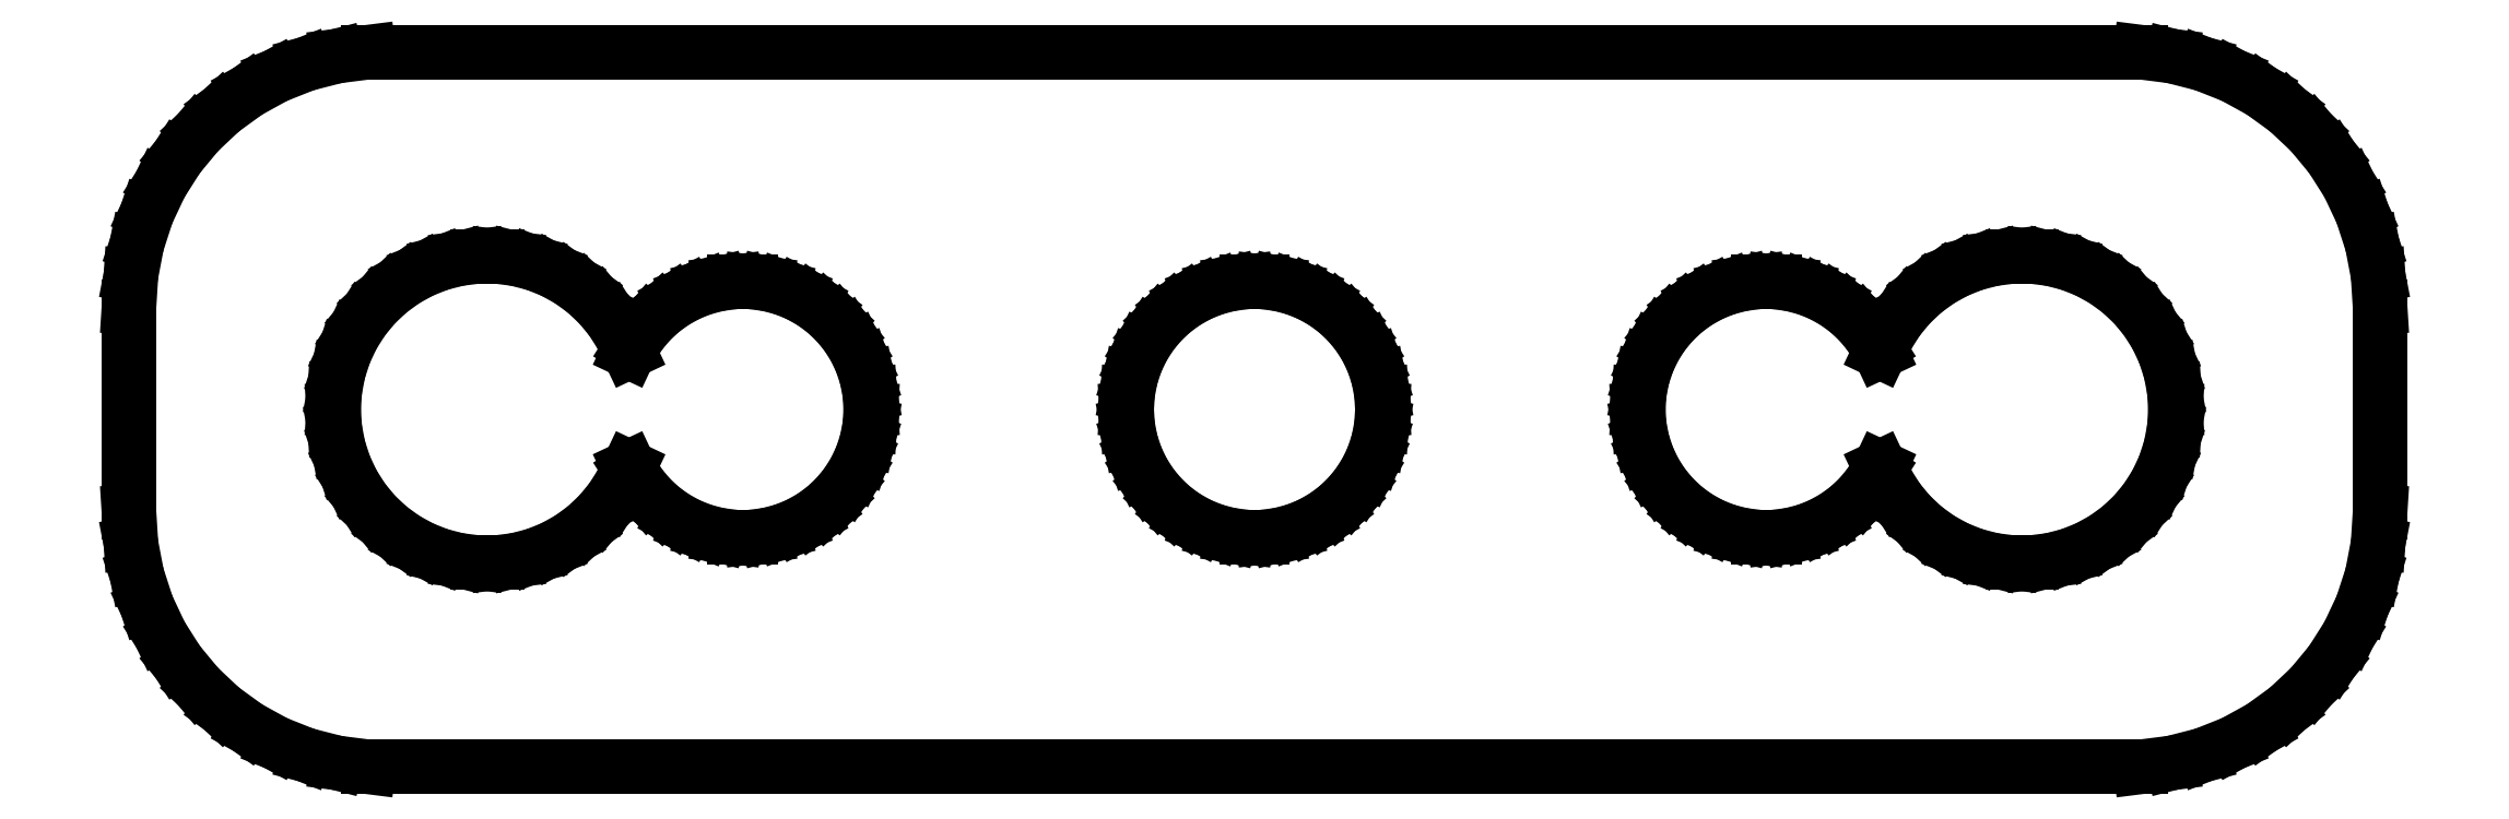
<metadata>
{"format":"dxf","ext":"dxf","renderer":"ezdxf+matplotlib","layout":"modelspace","background":"white","min_lineweight":24,"dpi":150}
</metadata>
<code>
0
SECTION
2
ENTITIES
0
LINE
8
0
10
17.94
20
17.09
11
18.55
21
17.24
0
LINE
8
0
10
18.55
20
17.24
11
19.13
21
17.48
0
LINE
8
0
10
19.13
20
17.48
11
19.68
21
17.78
0
LINE
8
0
10
19.68
20
17.78
11
20.19
21
18.15
0
LINE
8
0
10
20.19
20
18.15
11
20.64
21
18.58
0
LINE
8
0
10
20.64
20
18.58
11
21.05
21
19.06
0
LINE
8
0
10
21.05
20
19.06
11
21.38
21
19.59
0
LINE
8
0
10
21.38
20
19.59
11
21.65
21
20.16
0
LINE
8
0
10
21.65
20
20.16
11
21.84
21
20.76
0
LINE
8
0
10
21.84
20
20.76
11
21.96
21
21.37
0
LINE
8
0
10
21.96
20
21.37
11
22
21
22
0
LINE
8
0
10
22
20
22
11
22
21
26
0
LINE
8
0
10
22
20
26
11
21.96
21
26.63
0
LINE
8
0
10
21.96
20
26.63
11
21.84
21
27.24
0
LINE
8
0
10
21.84
20
27.24
11
21.65
21
27.84
0
LINE
8
0
10
21.65
20
27.84
11
21.38
21
28.41
0
LINE
8
0
10
21.38
20
28.41
11
21.05
21
28.94
0
LINE
8
0
10
21.05
20
28.94
11
20.64
21
29.42
0
LINE
8
0
10
20.64
20
29.42
11
20.19
21
29.85
0
LINE
8
0
10
20.19
20
29.85
11
19.68
21
30.22
0
LINE
8
0
10
19.68
20
30.22
11
19.13
21
30.52
0
LINE
8
0
10
19.13
20
30.52
11
18.55
21
30.76
0
LINE
8
0
10
18.55
20
30.76
11
17.94
21
30.91
0
LINE
8
0
10
17.94
20
30.91
11
17.31
21
30.99
0
LINE
8
0
10
17.31
20
30.99
11
-17.31
21
30.99
0
LINE
8
0
10
-17.31
20
30.99
11
-17.94
21
30.91
0
LINE
8
0
10
-17.94
20
30.91
11
-18.55
21
30.76
0
LINE
8
0
10
-18.55
20
30.76
11
-19.13
21
30.52
0
LINE
8
0
10
-19.13
20
30.52
11
-19.68
21
30.22
0
LINE
8
0
10
-19.68
20
30.22
11
-20.19
21
29.85
0
LINE
8
0
10
-20.19
20
29.85
11
-20.64
21
29.42
0
LINE
8
0
10
-20.64
20
29.42
11
-21.05
21
28.94
0
LINE
8
0
10
-21.05
20
28.94
11
-21.38
21
28.41
0
LINE
8
0
10
-21.38
20
28.41
11
-21.65
21
27.84
0
LINE
8
0
10
-21.65
20
27.84
11
-21.84
21
27.24
0
LINE
8
0
10
-21.84
20
27.24
11
-21.96
21
26.63
0
LINE
8
0
10
-21.96
20
26.63
11
-22
21
26
0
LINE
8
0
10
-22
20
26
11
-22
21
22
0
LINE
8
0
10
-22
20
22
11
-21.96
21
21.37
0
LINE
8
0
10
-21.96
20
21.37
11
-21.84
21
20.76
0
LINE
8
0
10
-21.84
20
20.76
11
-21.65
21
20.16
0
LINE
8
0
10
-21.65
20
20.16
11
-21.38
21
19.59
0
LINE
8
0
10
-21.38
20
19.59
11
-21.05
21
19.06
0
LINE
8
0
10
-21.05
20
19.06
11
-20.64
21
18.58
0
LINE
8
0
10
-20.64
20
18.58
11
-20.19
21
18.15
0
LINE
8
0
10
-20.19
20
18.15
11
-19.68
21
17.78
0
LINE
8
0
10
-19.68
20
17.78
11
-19.13
21
17.48
0
LINE
8
0
10
-19.13
20
17.48
11
-18.55
21
17.24
0
LINE
8
0
10
-18.55
20
17.24
11
-17.94
21
17.09
0
LINE
8
0
10
-17.94
20
17.09
11
-17.31
21
17.01
0
LINE
8
0
10
-17.31
20
17.01
11
17.31
21
17.01
0
LINE
8
0
10
17.31
20
17.01
11
17.94
21
17.09
0
LINE
8
0
10
14.81
20
21.01
11
14.44
21
21.05
0
LINE
8
0
10
14.44
20
21.05
11
14.07
21
21.15
0
LINE
8
0
10
14.07
20
21.15
11
13.72
21
21.29
0
LINE
8
0
10
13.72
20
21.29
11
13.39
21
21.47
0
LINE
8
0
10
13.39
20
21.47
11
13.09
21
21.69
0
LINE
8
0
10
13.09
20
21.69
11
12.81
21
21.95
0
LINE
8
0
10
12.81
20
21.95
11
12.57
21
22.24
0
LINE
8
0
10
12.57
20
22.24
11
12.37
21
22.55
0
LINE
8
0
10
12.37
20
22.55
11
12.22
21
22.87
0
LINE
8
0
10
12.22
20
22.87
11
12.19
21
22.8
0
LINE
8
0
10
12.19
20
22.8
11
12.02
21
22.53
0
LINE
8
0
10
12.02
20
22.53
11
11.82
21
22.29
0
LINE
8
0
10
11.82
20
22.29
11
11.59
21
22.07
0
LINE
8
0
10
11.59
20
22.07
11
11.34
21
21.89
0
LINE
8
0
10
11.34
20
21.89
11
11.06
21
21.74
0
LINE
8
0
10
11.06
20
21.74
11
10.77
21
21.62
0
LINE
8
0
10
10.77
20
21.62
11
10.47
21
21.54
0
LINE
8
0
10
10.47
20
21.54
11
10.16
21
21.5
0
LINE
8
0
10
10.16
20
21.5
11
9.843
21
21.5
0
LINE
8
0
10
9.843
20
21.5
11
9.532
21
21.54
0
LINE
8
0
10
9.532
20
21.54
11
9.227
21
21.62
0
LINE
8
0
10
9.227
20
21.62
11
8.936
21
21.74
0
LINE
8
0
10
8.936
20
21.74
11
8.66
21
21.89
0
LINE
8
0
10
8.66
20
21.89
11
8.406
21
22.07
0
LINE
8
0
10
8.406
20
22.07
11
8.178
21
22.29
0
LINE
8
0
10
8.178
20
22.29
11
7.977
21
22.53
0
LINE
8
0
10
7.977
20
22.53
11
7.809
21
22.8
0
LINE
8
0
10
7.809
20
22.8
11
7.676
21
23.08
0
LINE
8
0
10
7.676
20
23.08
11
7.579
21
23.38
0
LINE
8
0
10
7.579
20
23.38
11
7.52
21
23.69
0
LINE
8
0
10
7.52
20
23.69
11
7.5
21
24
0
LINE
8
0
10
7.5
20
24
11
7.52
21
24.31
0
LINE
8
0
10
7.52
20
24.31
11
7.579
21
24.62
0
LINE
8
0
10
7.579
20
24.62
11
7.676
21
24.92
0
LINE
8
0
10
7.676
20
24.92
11
7.809
21
25.2
0
LINE
8
0
10
7.809
20
25.2
11
7.977
21
25.47
0
LINE
8
0
10
7.977
20
25.47
11
8.178
21
25.71
0
LINE
8
0
10
8.178
20
25.71
11
8.406
21
25.93
0
LINE
8
0
10
8.406
20
25.93
11
8.66
21
26.11
0
LINE
8
0
10
8.66
20
26.11
11
8.936
21
26.26
0
LINE
8
0
10
8.936
20
26.26
11
9.227
21
26.38
0
LINE
8
0
10
9.227
20
26.38
11
9.532
21
26.46
0
LINE
8
0
10
9.532
20
26.46
11
9.843
21
26.5
0
LINE
8
0
10
9.843
20
26.5
11
10.16
21
26.5
0
LINE
8
0
10
10.16
20
26.5
11
10.47
21
26.46
0
LINE
8
0
10
10.47
20
26.46
11
10.77
21
26.38
0
LINE
8
0
10
10.77
20
26.38
11
11.06
21
26.26
0
LINE
8
0
10
11.06
20
26.26
11
11.34
21
26.11
0
LINE
8
0
10
11.34
20
26.11
11
11.59
21
25.93
0
LINE
8
0
10
11.59
20
25.93
11
11.82
21
25.71
0
LINE
8
0
10
11.82
20
25.71
11
12.02
21
25.47
0
LINE
8
0
10
12.02
20
25.47
11
12.19
21
25.2
0
LINE
8
0
10
12.19
20
25.2
11
12.22
21
25.13
0
LINE
8
0
10
12.22
20
25.13
11
12.37
21
25.45
0
LINE
8
0
10
12.37
20
25.45
11
12.57
21
25.76
0
LINE
8
0
10
12.57
20
25.76
11
12.81
21
26.05
0
LINE
8
0
10
12.81
20
26.05
11
13.09
21
26.31
0
LINE
8
0
10
13.09
20
26.31
11
13.39
21
26.53
0
LINE
8
0
10
13.39
20
26.53
11
13.72
21
26.71
0
LINE
8
0
10
13.72
20
26.71
11
14.07
21
26.85
0
LINE
8
0
10
14.07
20
26.85
11
14.44
21
26.95
0
LINE
8
0
10
14.44
20
26.95
11
14.81
21
26.99
0
LINE
8
0
10
14.81
20
26.99
11
15.19
21
26.99
0
LINE
8
0
10
15.19
20
26.99
11
15.56
21
26.95
0
LINE
8
0
10
15.56
20
26.95
11
15.93
21
26.85
0
LINE
8
0
10
15.93
20
26.85
11
16.28
21
26.71
0
LINE
8
0
10
16.28
20
26.71
11
16.61
21
26.53
0
LINE
8
0
10
16.61
20
26.53
11
16.91
21
26.31
0
LINE
8
0
10
16.91
20
26.31
11
17.19
21
26.05
0
LINE
8
0
10
17.19
20
26.05
11
17.43
21
25.76
0
LINE
8
0
10
17.43
20
25.76
11
17.63
21
25.45
0
LINE
8
0
10
17.63
20
25.45
11
17.79
21
25.1
0
LINE
8
0
10
17.79
20
25.1
11
17.91
21
24.75
0
LINE
8
0
10
17.91
20
24.75
11
17.98
21
24.38
0
LINE
8
0
10
17.98
20
24.38
11
18
21
24
0
LINE
8
0
10
18
20
24
11
17.98
21
23.62
0
LINE
8
0
10
17.98
20
23.62
11
17.91
21
23.25
0
LINE
8
0
10
17.91
20
23.25
11
17.79
21
22.9
0
LINE
8
0
10
17.79
20
22.9
11
17.63
21
22.55
0
LINE
8
0
10
17.63
20
22.55
11
17.43
21
22.24
0
LINE
8
0
10
17.43
20
22.24
11
17.19
21
21.95
0
LINE
8
0
10
17.19
20
21.95
11
16.91
21
21.69
0
LINE
8
0
10
16.91
20
21.69
11
16.61
21
21.47
0
LINE
8
0
10
16.61
20
21.47
11
16.28
21
21.29
0
LINE
8
0
10
16.28
20
21.29
11
15.93
21
21.15
0
LINE
8
0
10
15.93
20
21.15
11
15.56
21
21.05
0
LINE
8
0
10
15.56
20
21.05
11
15.19
21
21.01
0
LINE
8
0
10
15.19
20
21.01
11
14.81
21
21.01
0
LINE
8
0
10
-15.19
20
21.01
11
-15.56
21
21.05
0
LINE
8
0
10
-15.56
20
21.05
11
-15.93
21
21.15
0
LINE
8
0
10
-15.93
20
21.15
11
-16.28
21
21.29
0
LINE
8
0
10
-16.28
20
21.29
11
-16.61
21
21.47
0
LINE
8
0
10
-16.61
20
21.47
11
-16.91
21
21.69
0
LINE
8
0
10
-16.91
20
21.69
11
-17.19
21
21.95
0
LINE
8
0
10
-17.19
20
21.95
11
-17.43
21
22.24
0
LINE
8
0
10
-17.43
20
22.24
11
-17.63
21
22.55
0
LINE
8
0
10
-17.63
20
22.55
11
-17.79
21
22.9
0
LINE
8
0
10
-17.79
20
22.9
11
-17.91
21
23.25
0
LINE
8
0
10
-17.91
20
23.25
11
-17.98
21
23.62
0
LINE
8
0
10
-17.98
20
23.62
11
-18
21
24
0
LINE
8
0
10
-18
20
24
11
-17.98
21
24.38
0
LINE
8
0
10
-17.98
20
24.38
11
-17.91
21
24.75
0
LINE
8
0
10
-17.91
20
24.75
11
-17.79
21
25.1
0
LINE
8
0
10
-17.79
20
25.1
11
-17.63
21
25.45
0
LINE
8
0
10
-17.63
20
25.45
11
-17.43
21
25.76
0
LINE
8
0
10
-17.43
20
25.76
11
-17.19
21
26.05
0
LINE
8
0
10
-17.19
20
26.05
11
-16.91
21
26.31
0
LINE
8
0
10
-16.91
20
26.31
11
-16.61
21
26.53
0
LINE
8
0
10
-16.61
20
26.53
11
-16.28
21
26.71
0
LINE
8
0
10
-16.28
20
26.71
11
-15.93
21
26.85
0
LINE
8
0
10
-15.93
20
26.85
11
-15.56
21
26.95
0
LINE
8
0
10
-15.56
20
26.95
11
-15.19
21
26.99
0
LINE
8
0
10
-15.19
20
26.99
11
-14.81
21
26.99
0
LINE
8
0
10
-14.81
20
26.99
11
-14.44
21
26.95
0
LINE
8
0
10
-14.44
20
26.95
11
-14.07
21
26.85
0
LINE
8
0
10
-14.07
20
26.85
11
-13.72
21
26.71
0
LINE
8
0
10
-13.72
20
26.71
11
-13.39
21
26.53
0
LINE
8
0
10
-13.39
20
26.53
11
-13.09
21
26.31
0
LINE
8
0
10
-13.09
20
26.31
11
-12.81
21
26.05
0
LINE
8
0
10
-12.81
20
26.05
11
-12.57
21
25.76
0
LINE
8
0
10
-12.57
20
25.76
11
-12.37
21
25.45
0
LINE
8
0
10
-12.37
20
25.45
11
-12.22
21
25.13
0
LINE
8
0
10
-12.22
20
25.13
11
-12.19
21
25.2
0
LINE
8
0
10
-12.19
20
25.2
11
-12.02
21
25.47
0
LINE
8
0
10
-12.02
20
25.47
11
-11.82
21
25.71
0
LINE
8
0
10
-11.82
20
25.71
11
-11.59
21
25.93
0
LINE
8
0
10
-11.59
20
25.93
11
-11.34
21
26.11
0
LINE
8
0
10
-11.34
20
26.11
11
-11.06
21
26.26
0
LINE
8
0
10
-11.06
20
26.26
11
-10.77
21
26.38
0
LINE
8
0
10
-10.77
20
26.38
11
-10.47
21
26.46
0
LINE
8
0
10
-10.47
20
26.46
11
-10.16
21
26.5
0
LINE
8
0
10
-10.16
20
26.5
11
-9.843
21
26.5
0
LINE
8
0
10
-9.843
20
26.5
11
-9.532
21
26.46
0
LINE
8
0
10
-9.532
20
26.46
11
-9.227
21
26.38
0
LINE
8
0
10
-9.227
20
26.38
11
-8.936
21
26.26
0
LINE
8
0
10
-8.936
20
26.26
11
-8.66
21
26.11
0
LINE
8
0
10
-8.66
20
26.11
11
-8.406
21
25.93
0
LINE
8
0
10
-8.406
20
25.93
11
-8.178
21
25.71
0
LINE
8
0
10
-8.178
20
25.71
11
-7.977
21
25.47
0
LINE
8
0
10
-7.977
20
25.47
11
-7.809
21
25.2
0
LINE
8
0
10
-7.809
20
25.2
11
-7.676
21
24.92
0
LINE
8
0
10
-7.676
20
24.92
11
-7.579
21
24.62
0
LINE
8
0
10
-7.579
20
24.62
11
-7.52
21
24.31
0
LINE
8
0
10
-7.52
20
24.31
11
-7.5
21
24
0
LINE
8
0
10
-7.5
20
24
11
-7.52
21
23.69
0
LINE
8
0
10
-7.52
20
23.69
11
-7.579
21
23.38
0
LINE
8
0
10
-7.579
20
23.38
11
-7.676
21
23.08
0
LINE
8
0
10
-7.676
20
23.08
11
-7.809
21
22.8
0
LINE
8
0
10
-7.809
20
22.8
11
-7.977
21
22.53
0
LINE
8
0
10
-7.977
20
22.53
11
-8.178
21
22.29
0
LINE
8
0
10
-8.178
20
22.29
11
-8.406
21
22.07
0
LINE
8
0
10
-8.406
20
22.07
11
-8.66
21
21.89
0
LINE
8
0
10
-8.66
20
21.89
11
-8.936
21
21.74
0
LINE
8
0
10
-8.936
20
21.74
11
-9.227
21
21.62
0
LINE
8
0
10
-9.227
20
21.62
11
-9.532
21
21.54
0
LINE
8
0
10
-9.532
20
21.54
11
-9.843
21
21.5
0
LINE
8
0
10
-9.843
20
21.5
11
-10.16
21
21.5
0
LINE
8
0
10
-10.16
20
21.5
11
-10.47
21
21.54
0
LINE
8
0
10
-10.47
20
21.54
11
-10.77
21
21.62
0
LINE
8
0
10
-10.77
20
21.62
11
-11.06
21
21.74
0
LINE
8
0
10
-11.06
20
21.74
11
-11.34
21
21.89
0
LINE
8
0
10
-11.34
20
21.89
11
-11.59
21
22.07
0
LINE
8
0
10
-11.59
20
22.07
11
-11.82
21
22.29
0
LINE
8
0
10
-11.82
20
22.29
11
-12.02
21
22.53
0
LINE
8
0
10
-12.02
20
22.53
11
-12.19
21
22.8
0
LINE
8
0
10
-12.19
20
22.8
11
-12.22
21
22.87
0
LINE
8
0
10
-12.22
20
22.87
11
-12.37
21
22.55
0
LINE
8
0
10
-12.37
20
22.55
11
-12.57
21
22.24
0
LINE
8
0
10
-12.57
20
22.24
11
-12.81
21
21.95
0
LINE
8
0
10
-12.81
20
21.95
11
-13.09
21
21.69
0
LINE
8
0
10
-13.09
20
21.69
11
-13.39
21
21.47
0
LINE
8
0
10
-13.39
20
21.47
11
-13.72
21
21.29
0
LINE
8
0
10
-13.72
20
21.29
11
-14.07
21
21.15
0
LINE
8
0
10
-14.07
20
21.15
11
-14.44
21
21.05
0
LINE
8
0
10
-14.44
20
21.05
11
-14.81
21
21.01
0
LINE
8
0
10
-14.81
20
21.01
11
-15.19
21
21.01
0
LINE
8
0
10
-0.157
20
21.5
11
-0.4684
21
21.54
0
LINE
8
0
10
-0.4684
20
21.54
11
-0.7725
21
21.62
0
LINE
8
0
10
-0.7725
20
21.62
11
-1.064
21
21.74
0
LINE
8
0
10
-1.064
20
21.74
11
-1.34
21
21.89
0
LINE
8
0
10
-1.34
20
21.89
11
-1.594
21
22.07
0
LINE
8
0
10
-1.594
20
22.07
11
-1.822
21
22.29
0
LINE
8
0
10
-1.822
20
22.29
11
-2.023
21
22.53
0
LINE
8
0
10
-2.023
20
22.53
11
-2.191
21
22.8
0
LINE
8
0
10
-2.191
20
22.8
11
-2.324
21
23.08
0
LINE
8
0
10
-2.324
20
23.08
11
-2.421
21
23.38
0
LINE
8
0
10
-2.421
20
23.38
11
-2.48
21
23.69
0
LINE
8
0
10
-2.48
20
23.69
11
-2.5
21
24
0
LINE
8
0
10
-2.5
20
24
11
-2.48
21
24.31
0
LINE
8
0
10
-2.48
20
24.31
11
-2.421
21
24.62
0
LINE
8
0
10
-2.421
20
24.62
11
-2.324
21
24.92
0
LINE
8
0
10
-2.324
20
24.92
11
-2.191
21
25.2
0
LINE
8
0
10
-2.191
20
25.2
11
-2.023
21
25.47
0
LINE
8
0
10
-2.023
20
25.47
11
-1.822
21
25.71
0
LINE
8
0
10
-1.822
20
25.71
11
-1.594
21
25.93
0
LINE
8
0
10
-1.594
20
25.93
11
-1.34
21
26.11
0
LINE
8
0
10
-1.34
20
26.11
11
-1.064
21
26.26
0
LINE
8
0
10
-1.064
20
26.26
11
-0.7725
21
26.38
0
LINE
8
0
10
-0.7725
20
26.38
11
-0.4684
21
26.46
0
LINE
8
0
10
-0.4684
20
26.46
11
-0.157
21
26.5
0
LINE
8
0
10
-0.157
20
26.5
11
0.157
21
26.5
0
LINE
8
0
10
0.157
20
26.5
11
0.4684
21
26.46
0
LINE
8
0
10
0.4684
20
26.46
11
0.7725
21
26.38
0
LINE
8
0
10
0.7725
20
26.38
11
1.064
21
26.26
0
LINE
8
0
10
1.064
20
26.26
11
1.34
21
26.11
0
LINE
8
0
10
1.34
20
26.11
11
1.594
21
25.93
0
LINE
8
0
10
1.594
20
25.93
11
1.822
21
25.71
0
LINE
8
0
10
1.822
20
25.71
11
2.023
21
25.47
0
LINE
8
0
10
2.023
20
25.47
11
2.191
21
25.2
0
LINE
8
0
10
2.191
20
25.2
11
2.324
21
24.92
0
LINE
8
0
10
2.324
20
24.92
11
2.421
21
24.62
0
LINE
8
0
10
2.421
20
24.62
11
2.48
21
24.31
0
LINE
8
0
10
2.48
20
24.31
11
2.5
21
24
0
LINE
8
0
10
2.5
20
24
11
2.48
21
23.69
0
LINE
8
0
10
2.48
20
23.69
11
2.421
21
23.38
0
LINE
8
0
10
2.421
20
23.38
11
2.324
21
23.08
0
LINE
8
0
10
2.324
20
23.08
11
2.191
21
22.8
0
LINE
8
0
10
2.191
20
22.8
11
2.023
21
22.53
0
LINE
8
0
10
2.023
20
22.53
11
1.822
21
22.29
0
LINE
8
0
10
1.822
20
22.29
11
1.594
21
22.07
0
LINE
8
0
10
1.594
20
22.07
11
1.34
21
21.89
0
LINE
8
0
10
1.34
20
21.89
11
1.064
21
21.74
0
LINE
8
0
10
1.064
20
21.74
11
0.7725
21
21.62
0
LINE
8
0
10
0.7725
20
21.62
11
0.4684
21
21.54
0
LINE
8
0
10
0.4684
20
21.54
11
0.157
21
21.5
0
LINE
8
0
10
0.157
20
21.5
11
-0.157
21
21.5
0
ENDSEC
0
EOF

</code>
